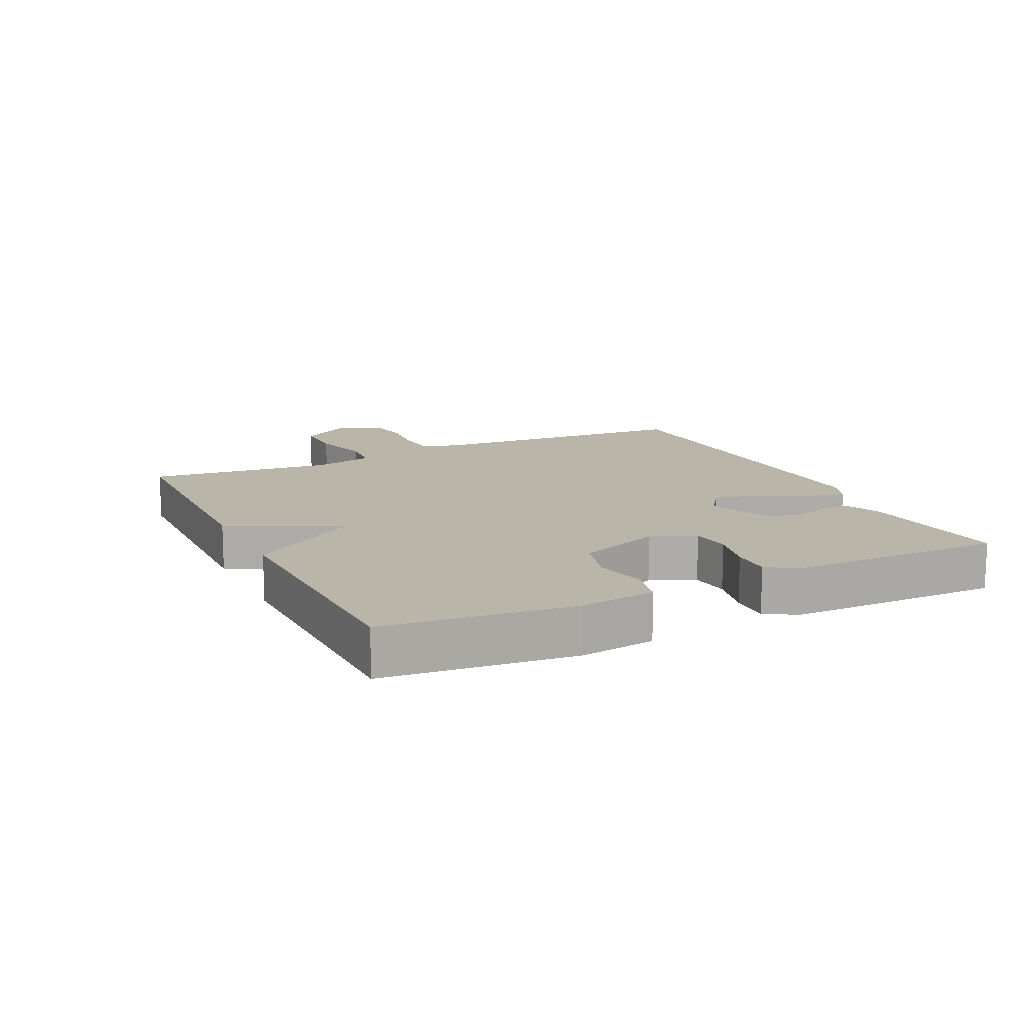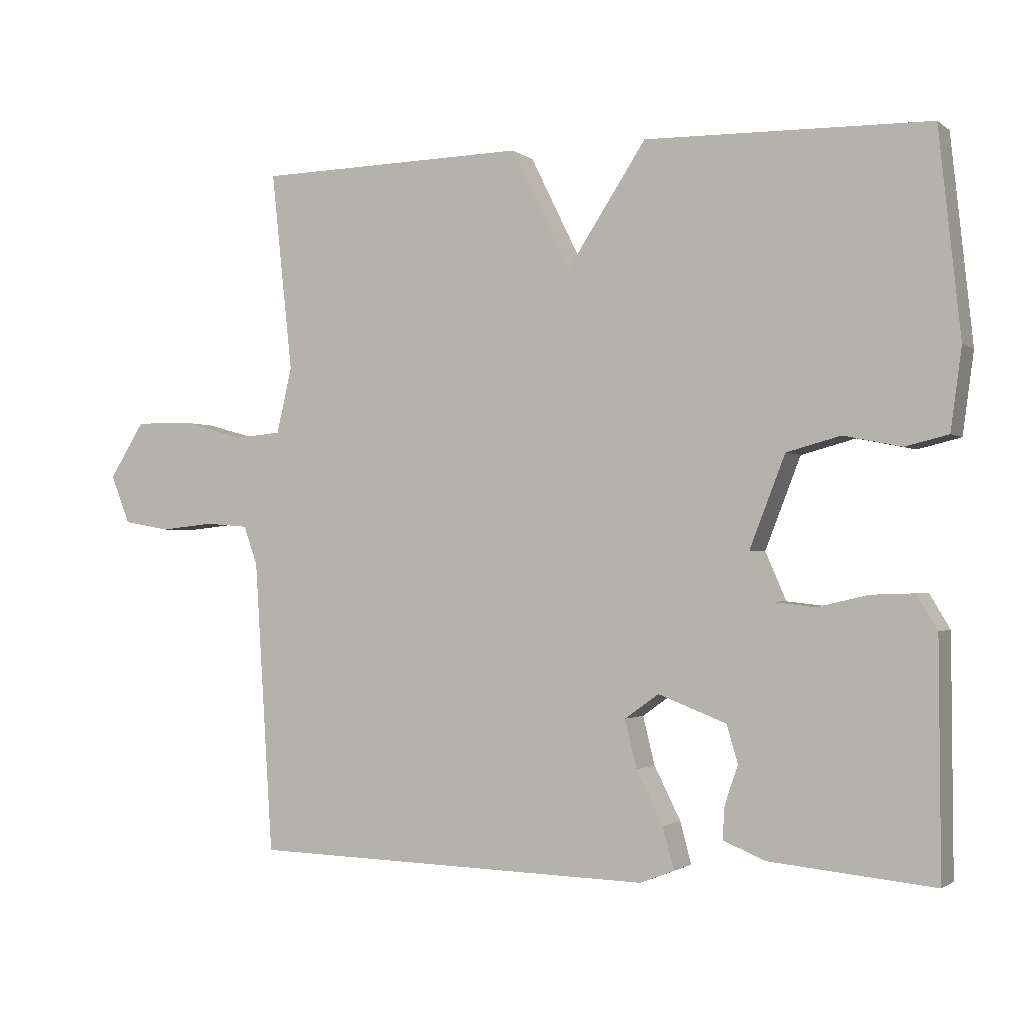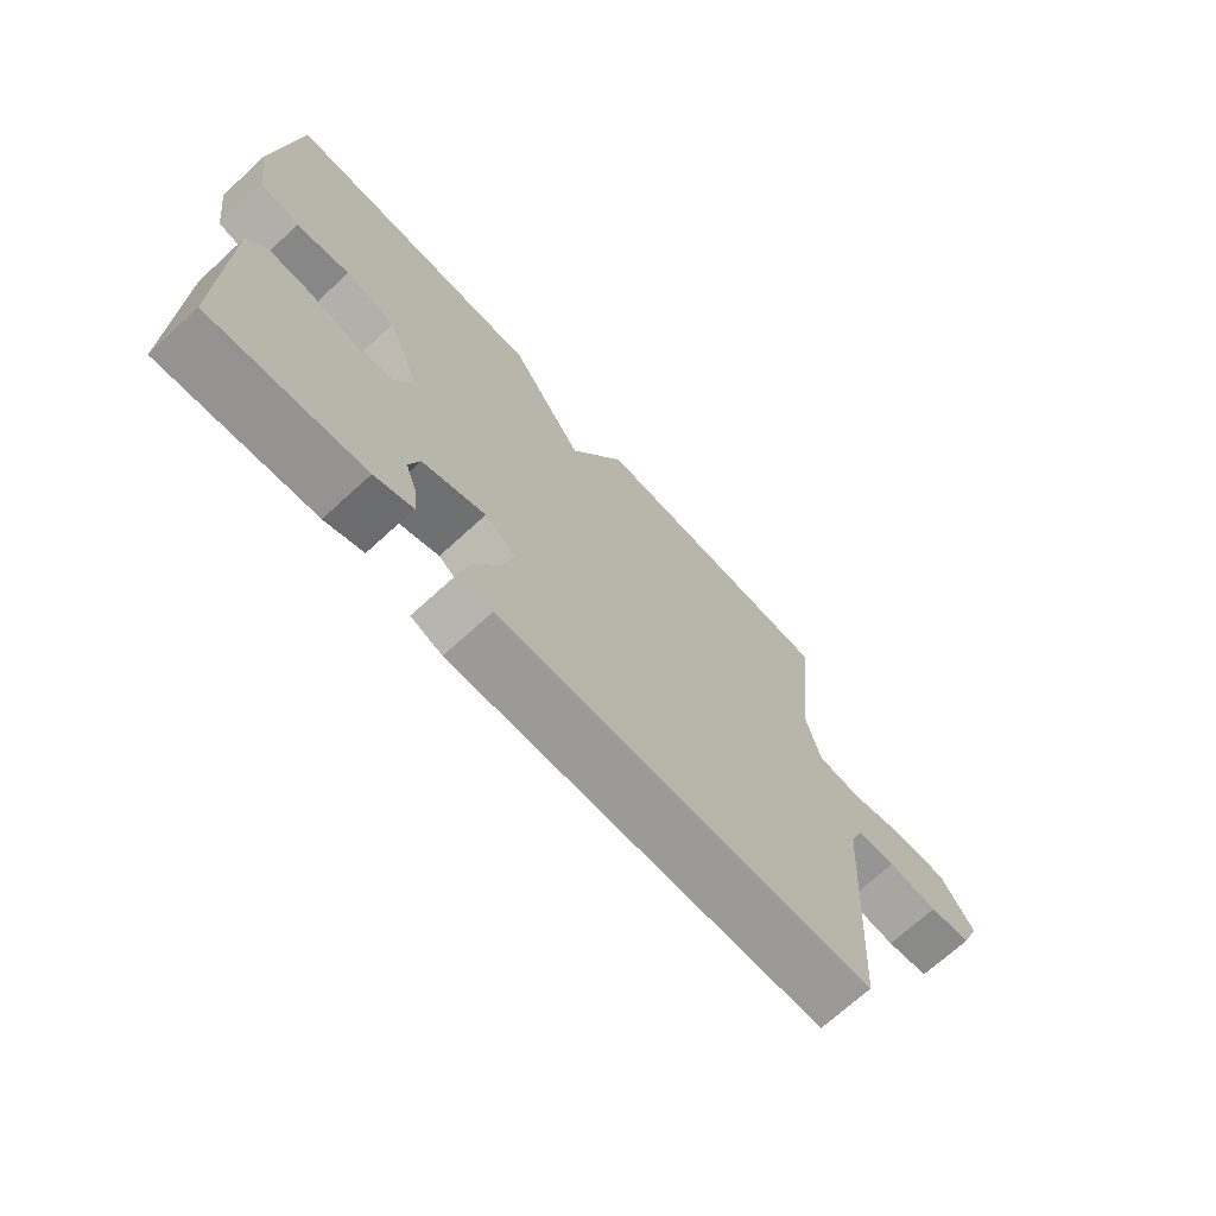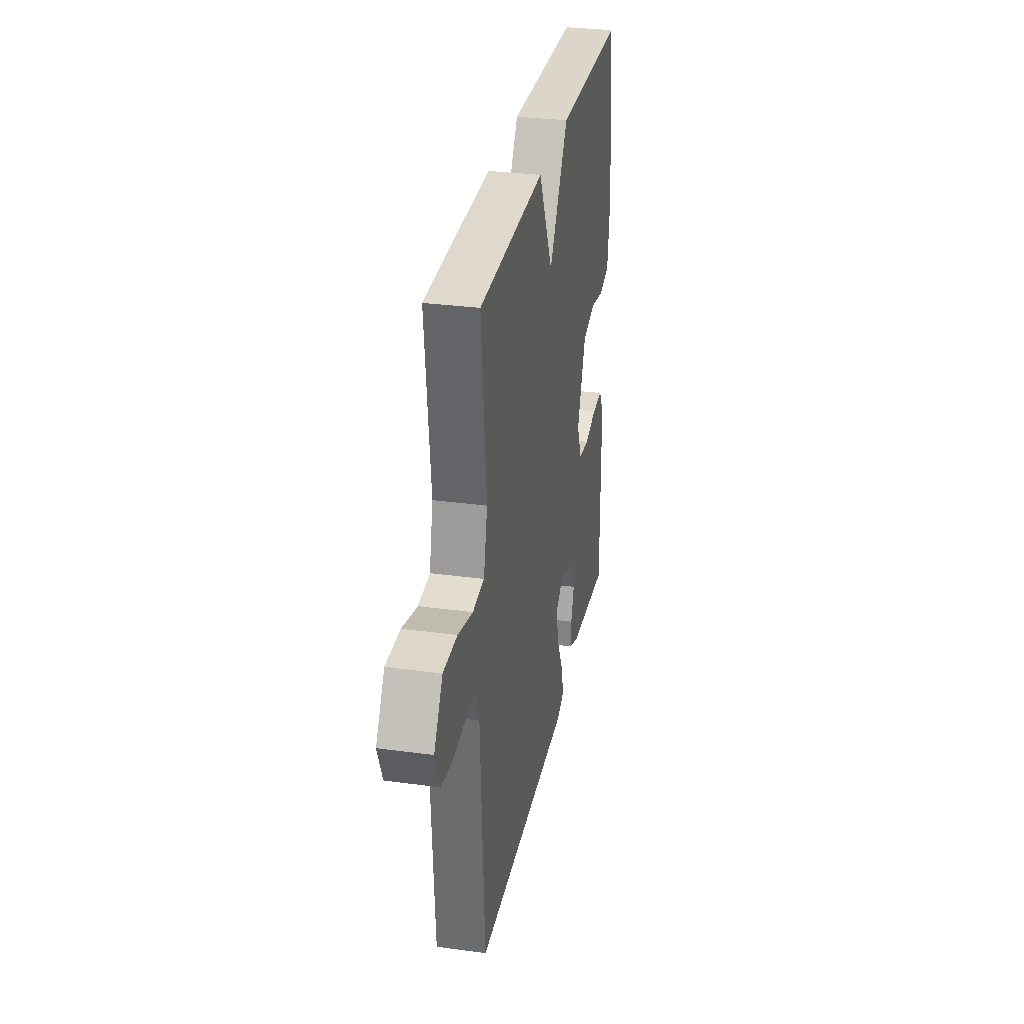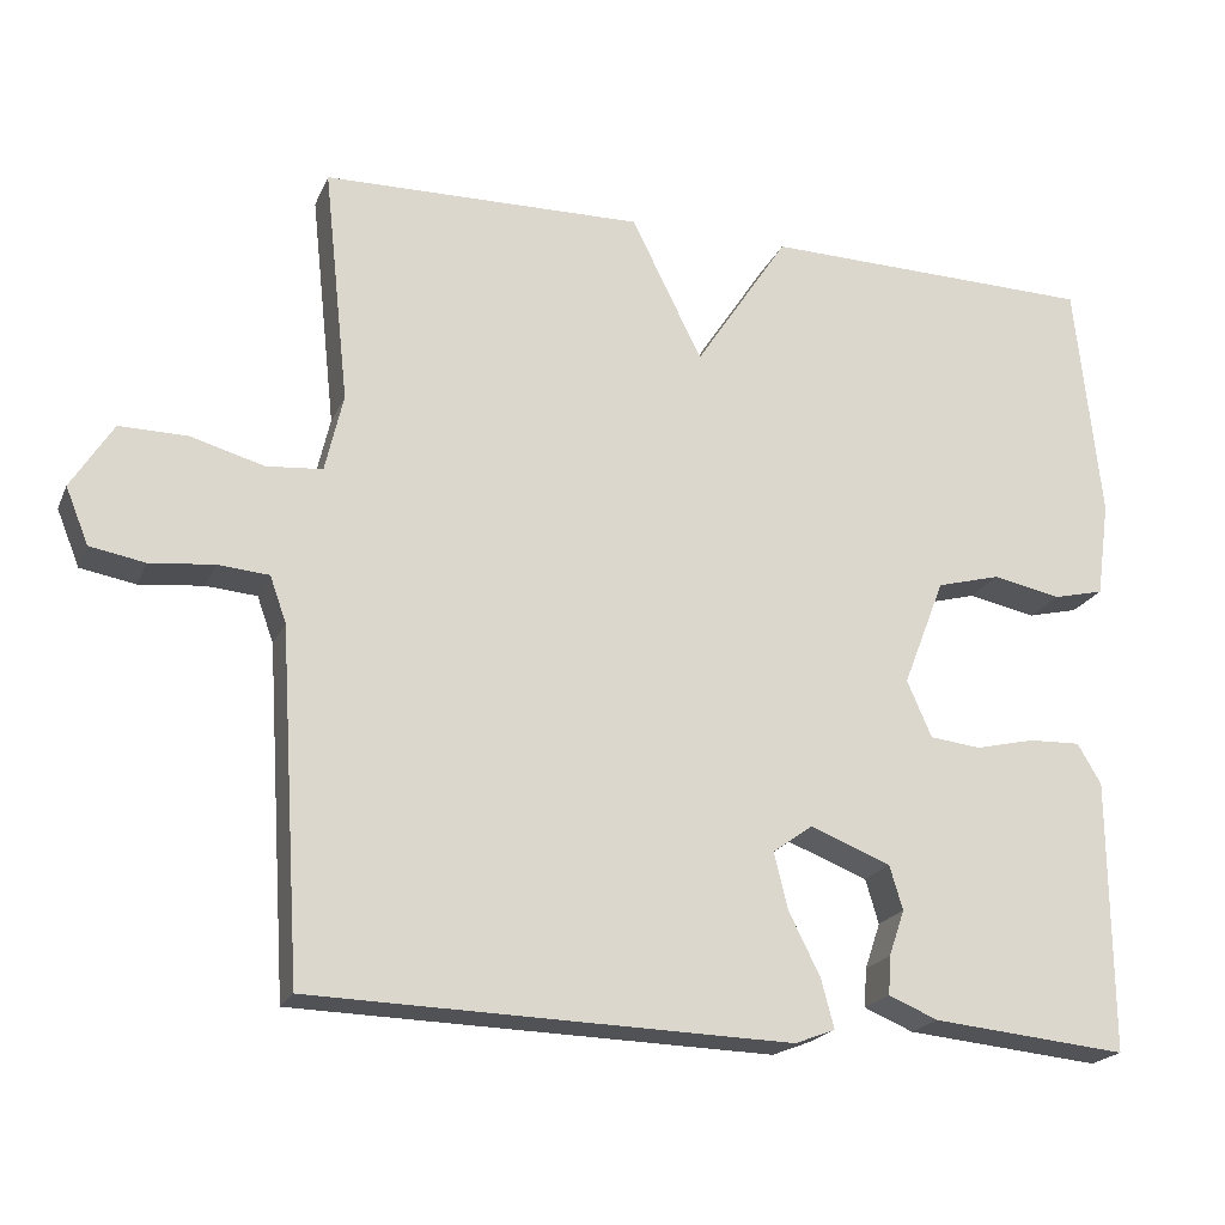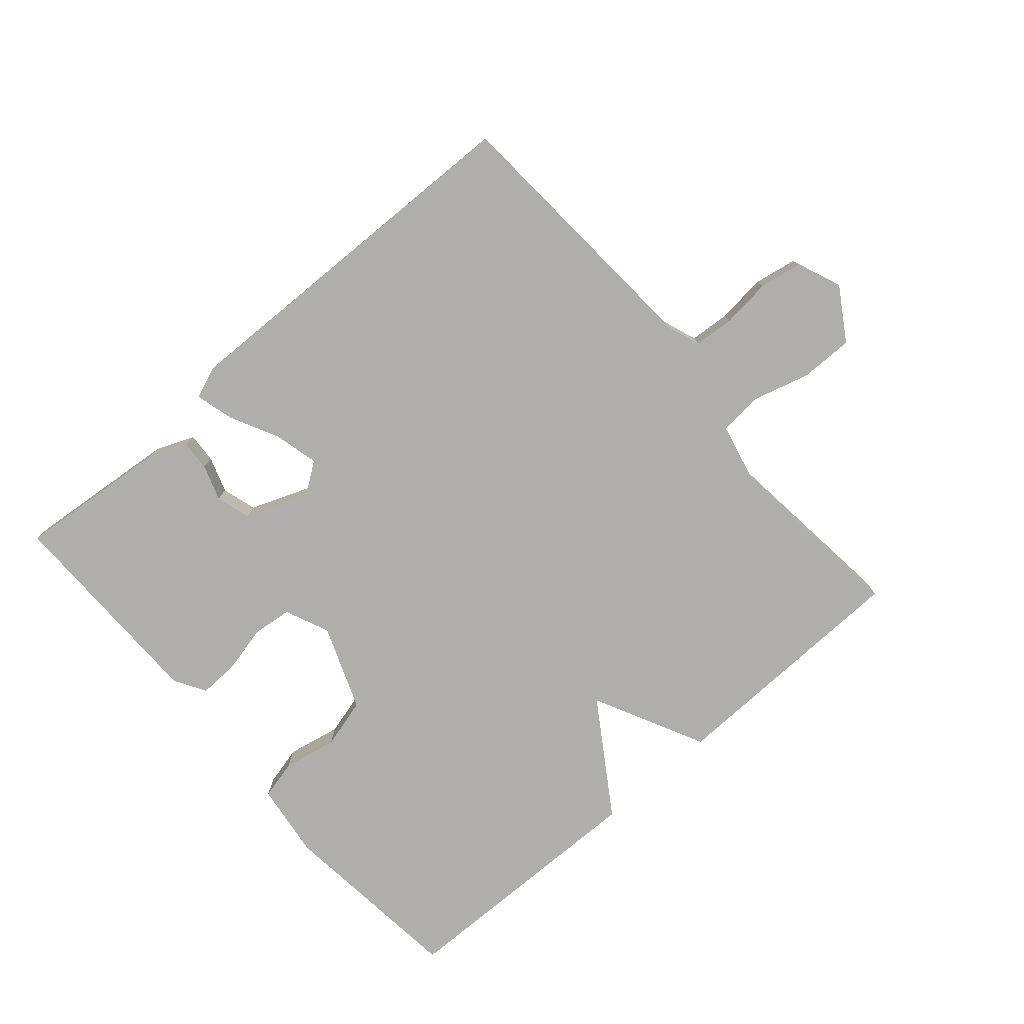
<metadata>
{"format":"obj","ext":"obj","renderer":"f3d","projection":"perspective","resolution":1024,"background":"white","views":[{"elev":13.5,"azim":64.3,"up":"+Y"},{"elev":-1.6,"azim":24.2,"up":"+Z"},{"elev":-70.5,"azim":132.5,"up":"+Z"},{"elev":31.0,"azim":-79.0,"up":"+Z"},{"elev":-20.6,"azim":-18.7,"up":"+Z"},{"elev":-77.9,"azim":-138.9,"up":"+Y"}]}
</metadata>
<code>
v 0.5 0.07 0.5
v 0.531 0.07 0.206
v 0.515 0.07 0.089
v 0.453 0.07 0.074
v 0.37 0.07 0.091
v 0.292 0.07 0.07
v 0.241 0.07 -0.061
v 0.271 0.07 -0.13
v 0.333 0.07 -0.137
v 0.406 0.07 -0.12
v 0.469 0.07 -0.118
v 0.498 0.07 -0.167
v 0.5 0.07 -0.5
v 0.262 0.07 -0.477
v 0.202 0.07 -0.452
v 0.205 0.07 -0.405
v 0.224 0.07 -0.349
v 0.208 0.07 -0.295
v 0.11 0.07 -0.257
v 0.061 0.07 -0.292
v 0.078 0.07 -0.361
v 0.116 0.07 -0.437
v 0.132 0.07 -0.497
v 0.083 0.07 -0.516
v -0.5 0.07 -0.5
v -0.527 0.07 -0.078
v -0.547 0.07 -0.022
v -0.609 0.07 -0.017
v -0.687 0.07 -0.025
v -0.754 0.07 -0.013
v -0.782 0.07 0.056
v -0.731 0.07 0.137
v -0.648 0.07 0.136
v -0.559 0.07 0.111
v -0.491 0.07 0.117
v -0.469 0.07 0.212
v -0.5 0.07 0.5
v -0.109 0.07 0.508
v -0.023 0.07 0.334
v 0.091 0.07 0.508
v 0.5 0 0.5
v 0.531 0 0.206
v 0.515 0 0.089
v 0.453 0 0.074
v 0.37 0 0.091
v 0.292 0 0.07
v 0.241 0 -0.061
v 0.271 0 -0.13
v 0.333 0 -0.137
v 0.406 0 -0.12
v 0.469 0 -0.118
v 0.498 0 -0.167
v 0.5 0 -0.5
v 0.262 0 -0.477
v 0.202 0 -0.452
v 0.205 0 -0.405
v 0.224 0 -0.349
v 0.208 0 -0.295
v 0.11 0 -0.257
v 0.061 0 -0.292
v 0.078 0 -0.361
v 0.116 0 -0.437
v 0.132 0 -0.497
v 0.083 0 -0.516
v -0.5 0 -0.5
v -0.527 0 -0.078
v -0.547 0 -0.022
v -0.609 0 -0.017
v -0.687 0 -0.025
v -0.754 0 -0.013
v -0.782 0 0.056
v -0.731 0 0.137
v -0.648 0 0.136
v -0.559 0 0.111
v -0.491 0 0.117
v -0.469 0 0.212
v -0.5 0 0.5
v -0.109 0 0.508
v -0.023 0 0.334
v 0.091 0 0.508
f 3 4 5
f 2 3 5
f 1 2 5
f 40 1 5
f 39 40 5
f 36 37 38 39
f 39 5 6
f 36 39 6
f 35 36 6
f 34 35 6 7
f 32 33 34
f 31 32 34
f 30 31 34
f 29 30 34
f 28 29 34
f 27 28 34 7
f 26 27 7 8
f 24 25 26
f 23 24 26
f 22 23 26
f 21 22 26
f 20 21 26
f 19 20 26 8
f 18 19 8 9
f 12 13 14
f 11 12 14
f 10 11 14
f 9 10 14
f 18 9 14
f 17 18 14
f 14 15 16 17
f 45 44 43
f 45 43 42
f 45 42 41
f 45 41 80
f 45 80 79
f 79 78 77 76
f 46 45 79
f 46 79 76
f 46 76 75
f 47 46 75 74
f 74 73 72
f 74 72 71
f 74 71 70
f 74 70 69
f 74 69 68
f 47 74 68 67
f 48 47 67 66
f 66 65 64
f 66 64 63
f 66 63 62
f 66 62 61
f 66 61 60
f 48 66 60 59
f 49 48 59 58
f 54 53 52
f 54 52 51
f 54 51 50
f 54 50 49
f 54 49 58
f 54 58 57
f 57 56 55 54
f 1 41 42 2
f 2 42 43 3
f 3 43 44 4
f 4 44 45 5
f 5 45 46 6
f 6 46 47 7
f 7 47 48 8
f 8 48 49 9
f 9 49 50 10
f 10 50 51 11
f 11 51 52 12
f 12 52 53 13
f 13 53 54 14
f 14 54 55 15
f 15 55 56 16
f 16 56 57 17
f 17 57 58 18
f 18 58 59 19
f 19 59 60 20
f 20 60 61 21
f 21 61 62 22
f 22 62 63 23
f 23 63 64 24
f 24 64 65 25
f 25 65 66 26
f 26 66 67 27
f 27 67 68 28
f 28 68 69 29
f 29 69 70 30
f 30 70 71 31
f 31 71 72 32
f 32 72 73 33
f 33 73 74 34
f 34 74 75 35
f 35 75 76 36
f 36 76 77 37
f 37 77 78 38
f 38 78 79 39
f 39 79 80 40
f 40 80 41 1

</code>
